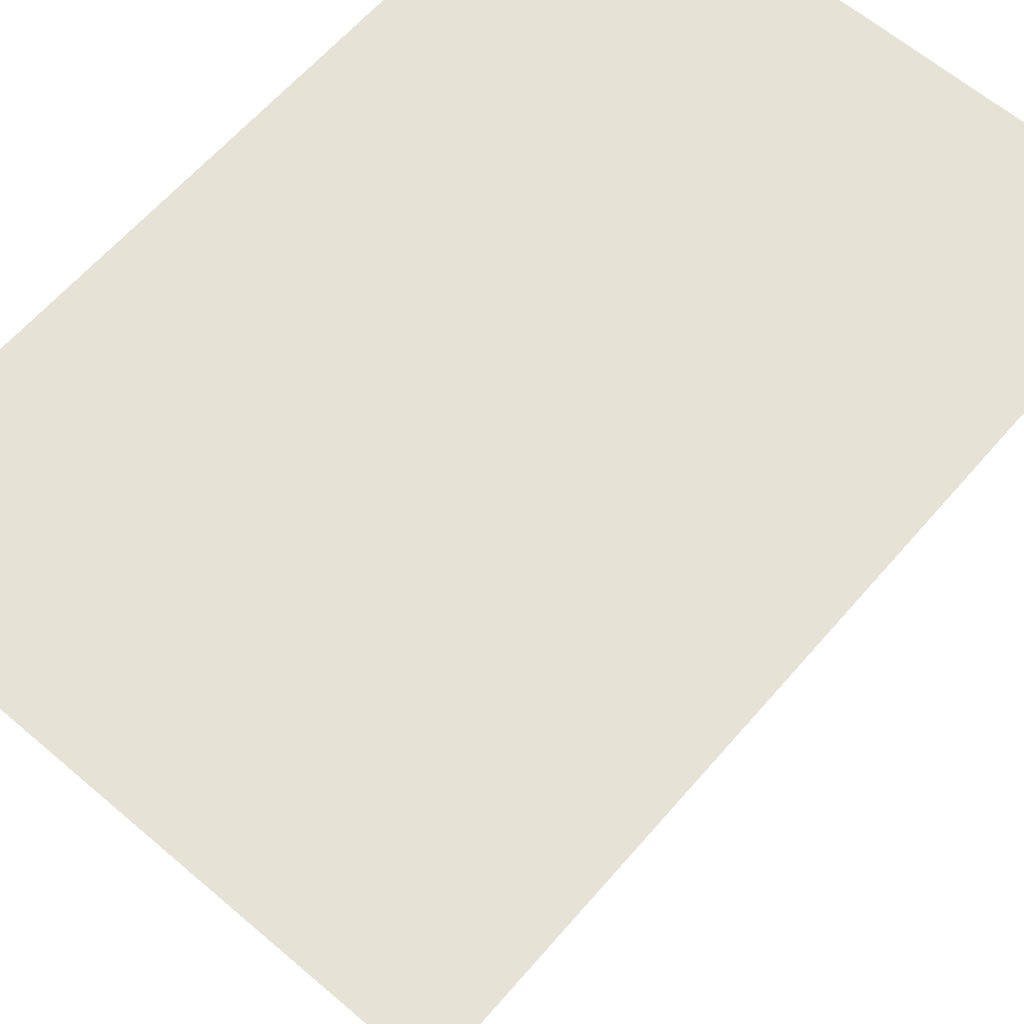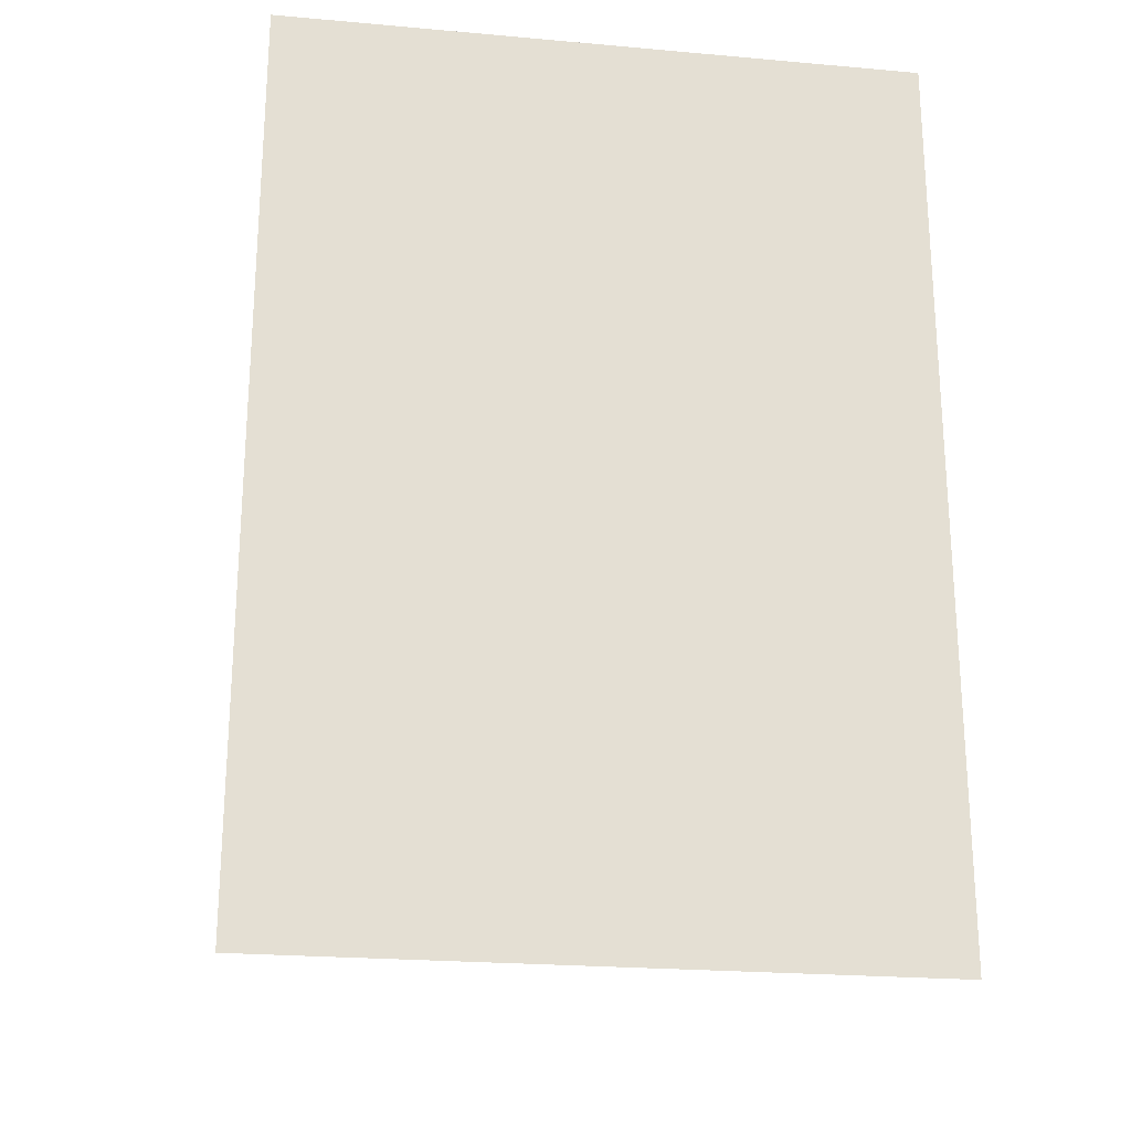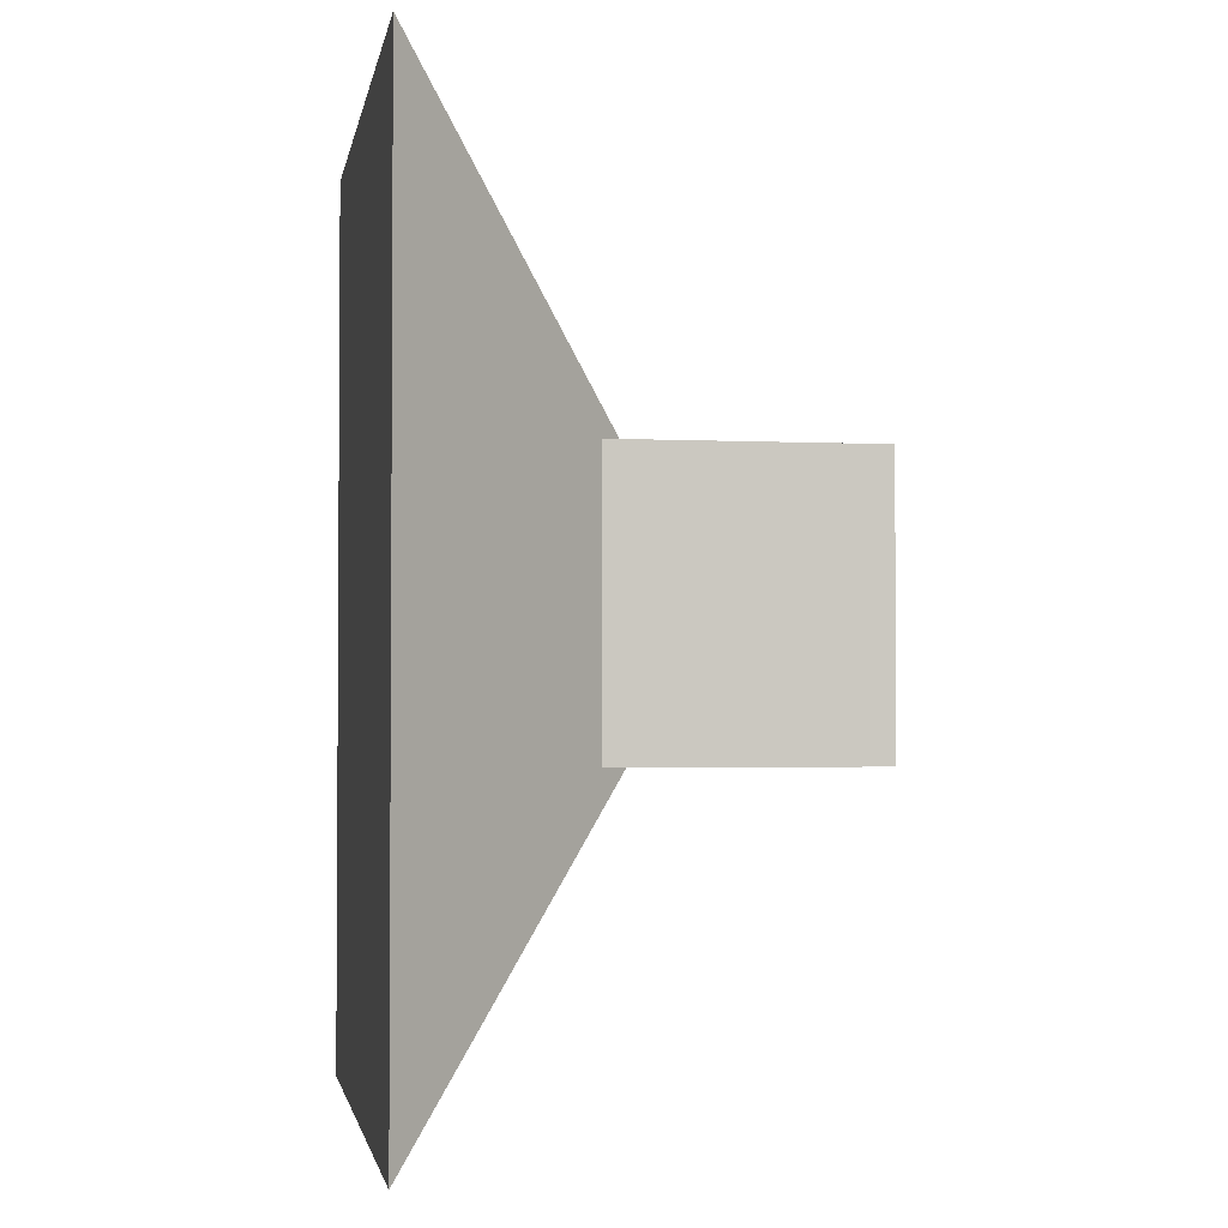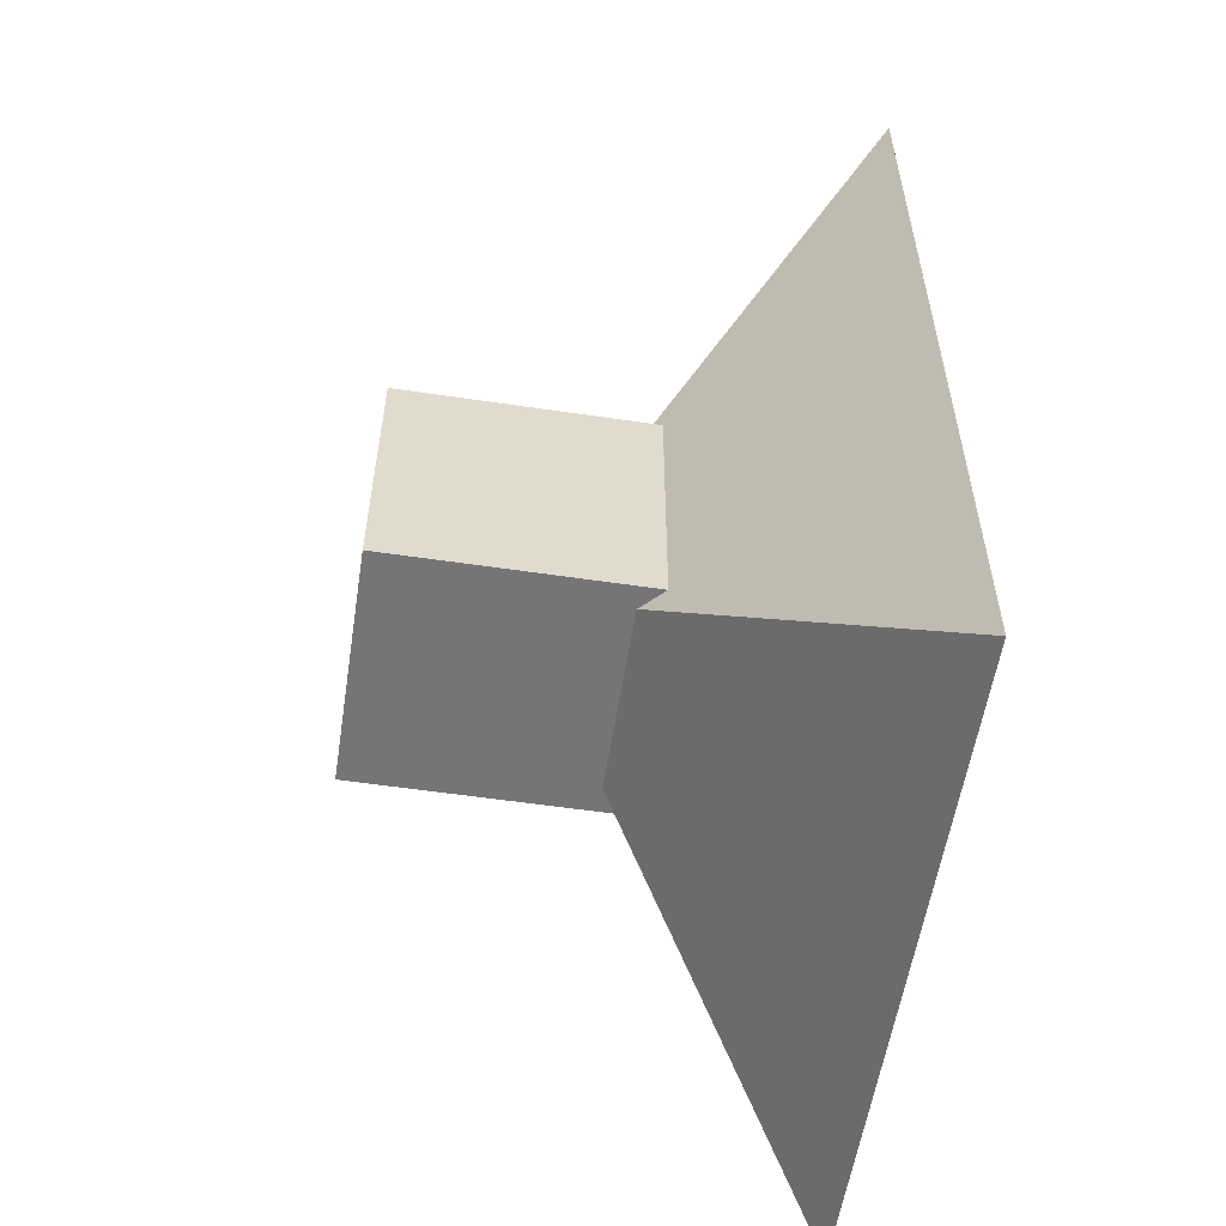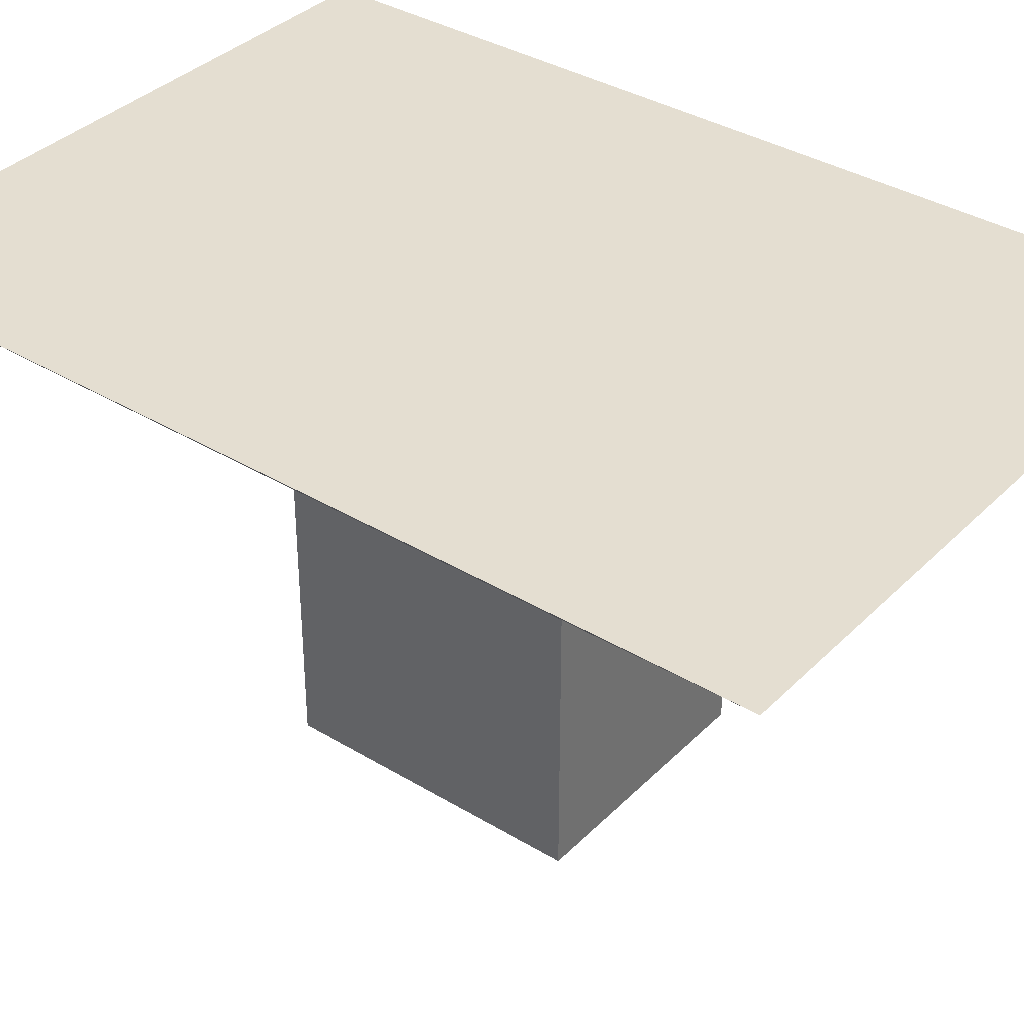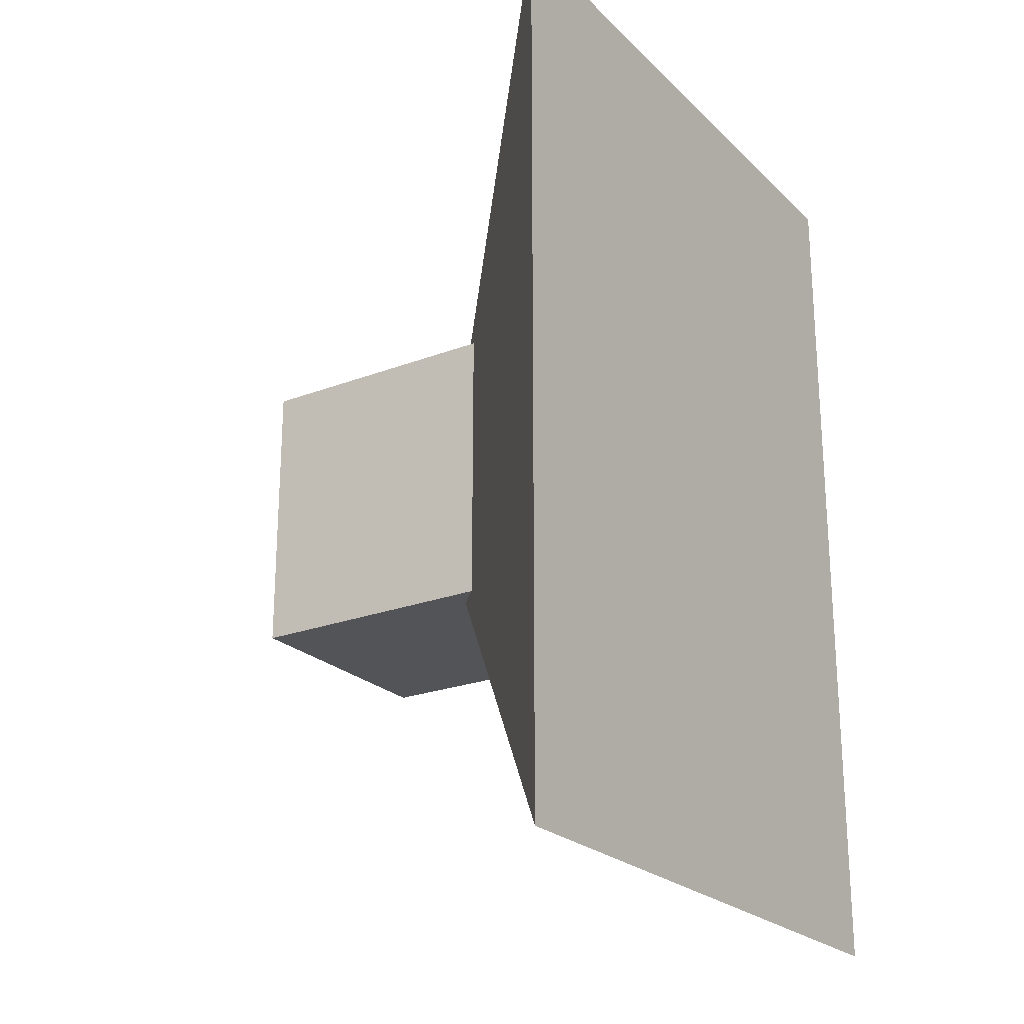
<metadata>
{"format":"obj","ext":"obj","renderer":"f3d","projection":"perspective","resolution":1024,"background":"white","views":[{"elev":63.0,"azim":40.8,"up":"+Y"},{"elev":-23.0,"azim":171.4,"up":"+Z"},{"elev":-2.4,"azim":-99.8,"up":"+Z"},{"elev":-56.6,"azim":81.2,"up":"+Z"},{"elev":36.4,"azim":-51.8,"up":"+Y"},{"elev":-23.3,"azim":122.9,"up":"+Z"}]}
</metadata>
<code>
o Cube
v 0 1.522 0
v -1.06 2.587 1.51
v -1.06 2.587 -1.51
v 1.06 2.587 1.51
v 1.06 2.587 -1.51
v -0.4062 1.064 0.485
v -0.4062 2.545 0.485
v -0.4062 1.064 -0.4554
v -0.4062 2.545 -0.4554
v 0.3966 1.064 0.485
v 0.3966 2.545 0.485
v 0.3966 1.064 -0.4554
v 0.3966 2.545 -0.4554
f 3 1 5
f 5 1 4
f 4 2 3 5
f 2 1 3
f 4 1 2
f 6 7 9 8
f 8 9 13 12
f 12 13 11 10
f 10 11 7 6
f 8 12 10 6
f 13 9 7 11

</code>
